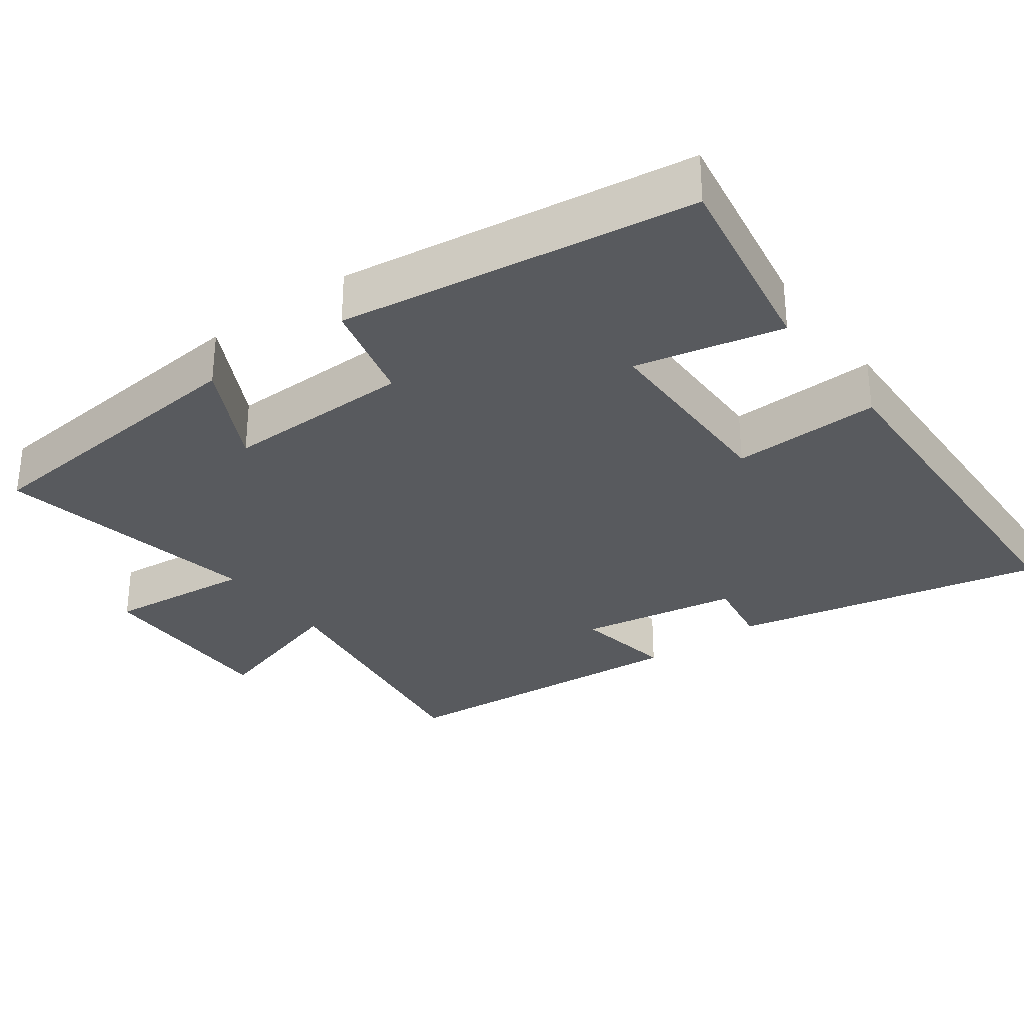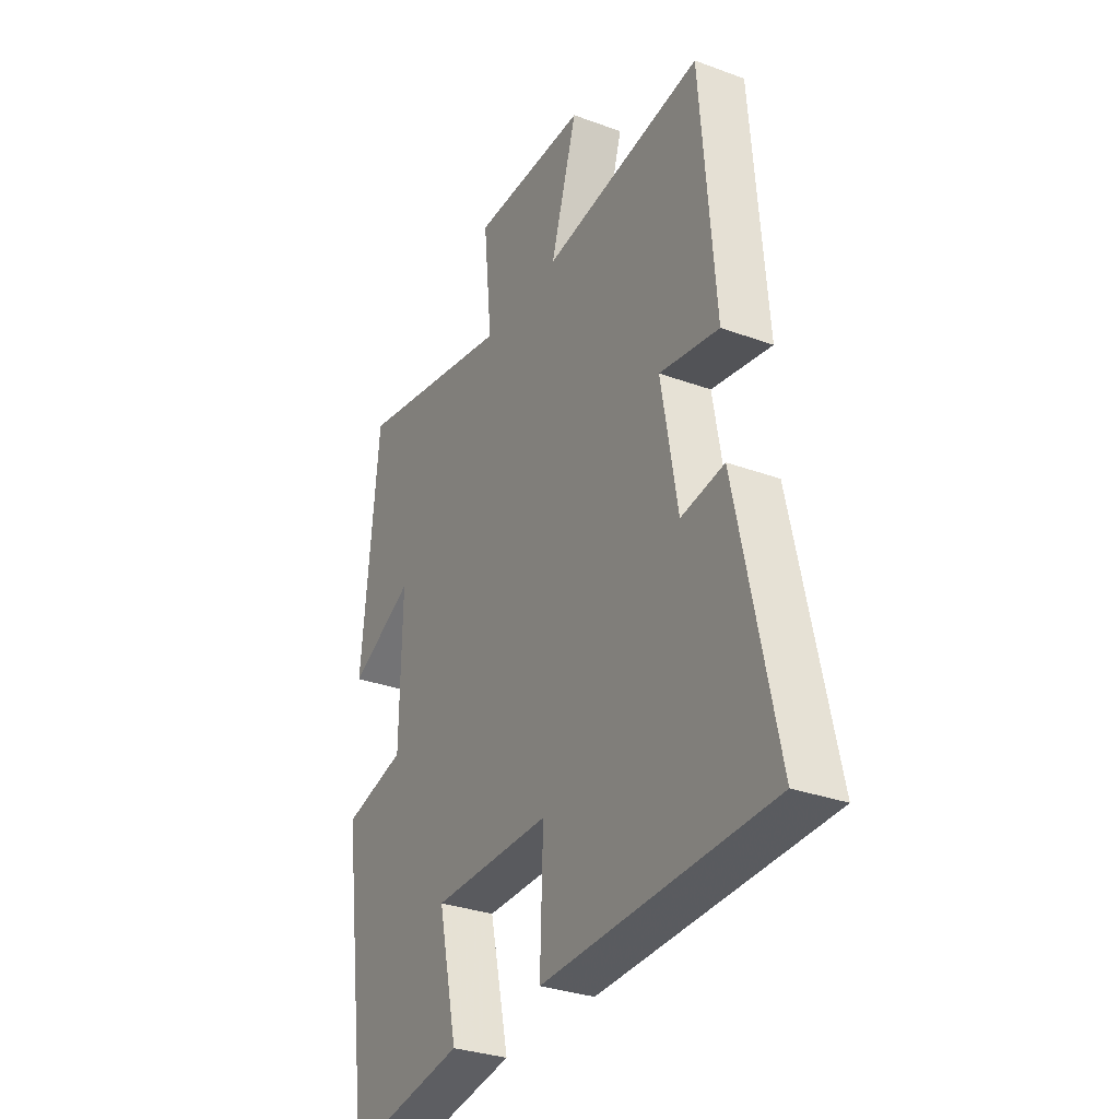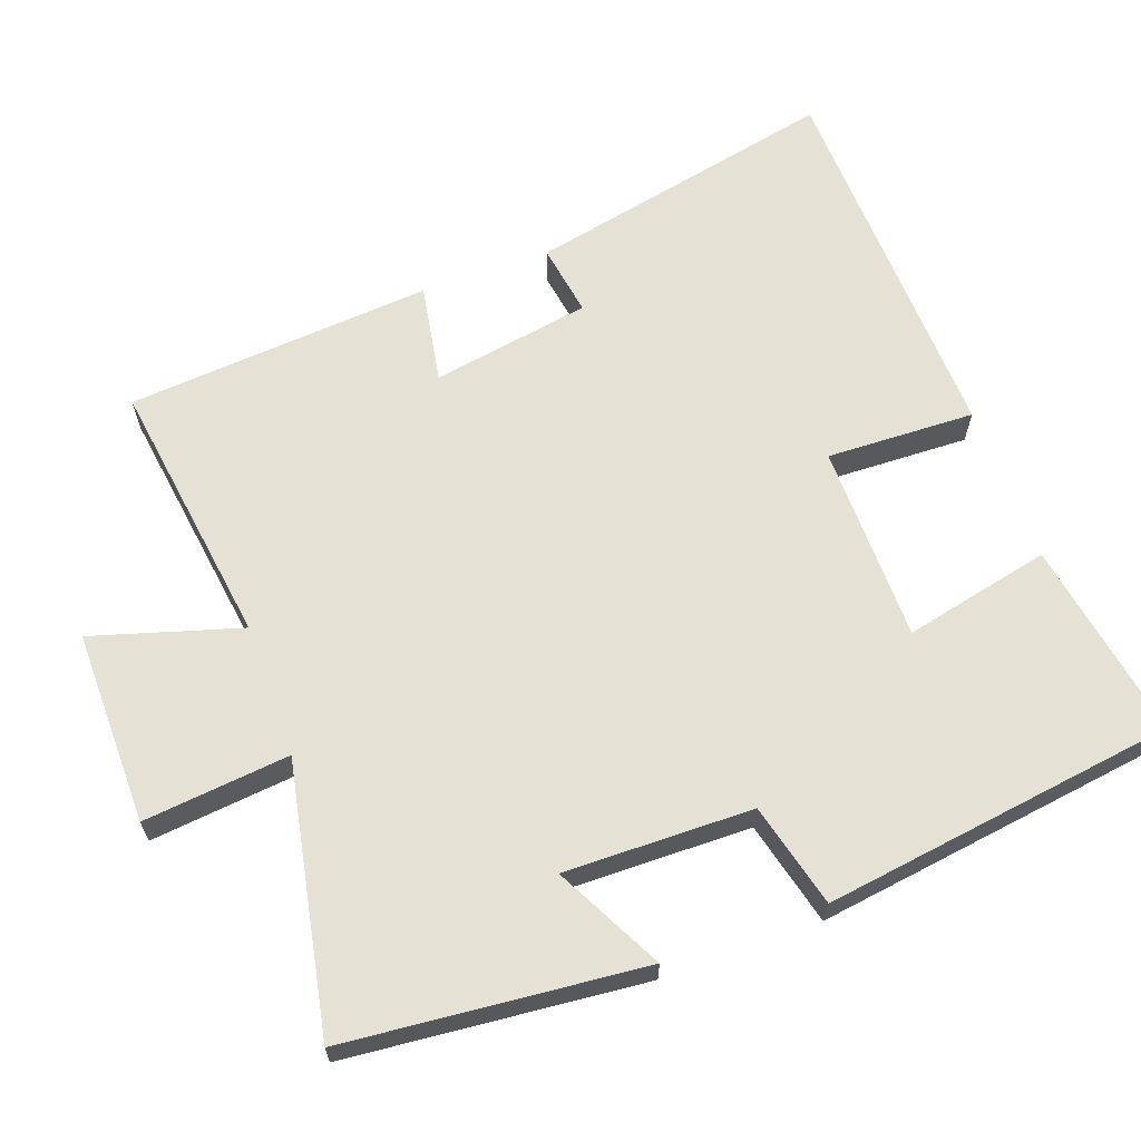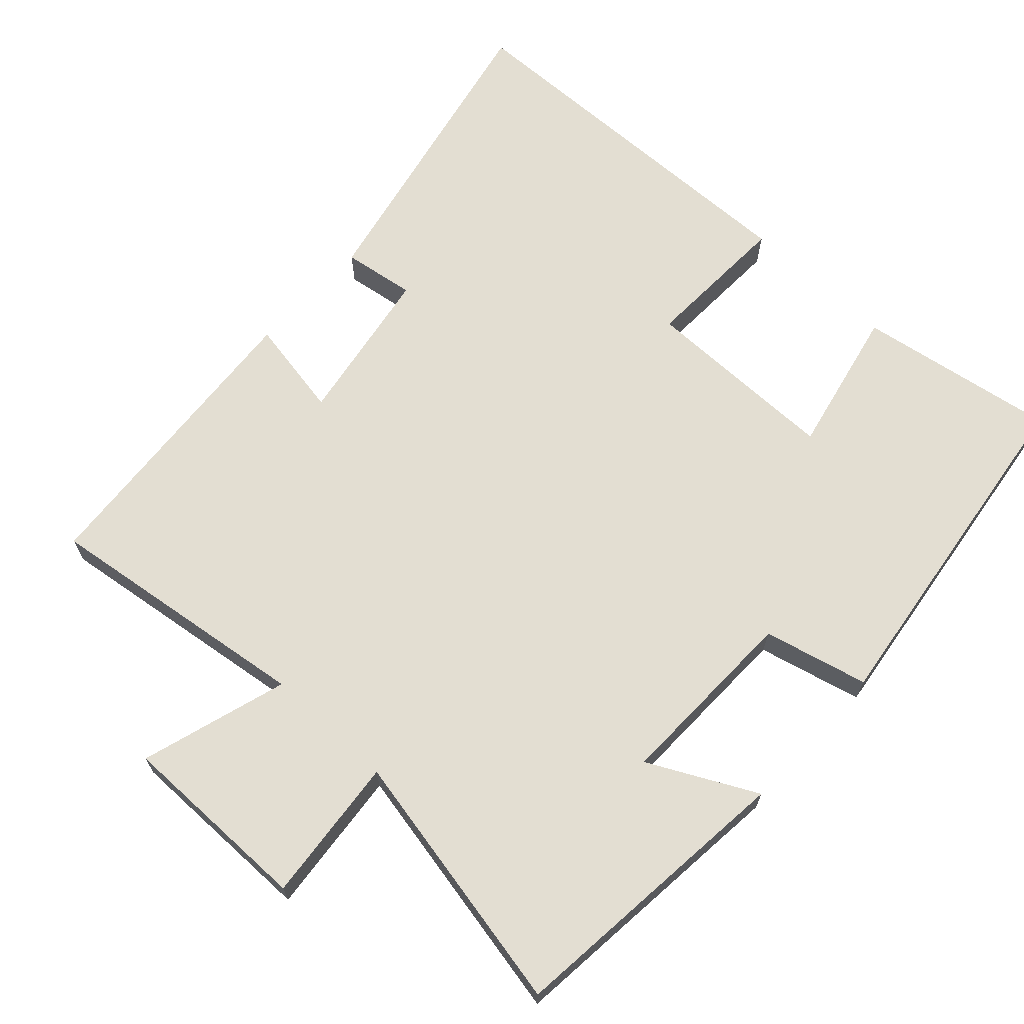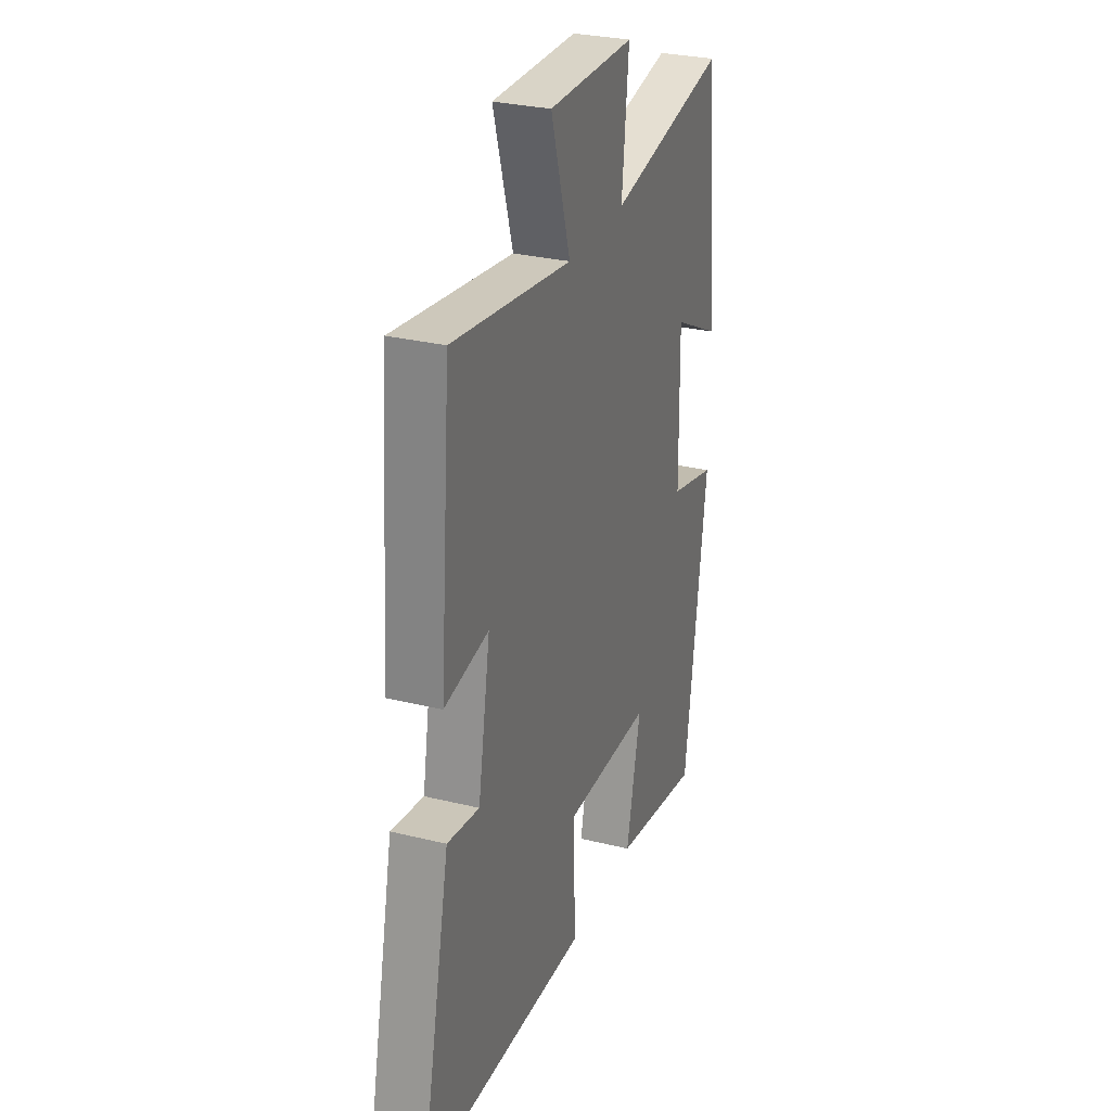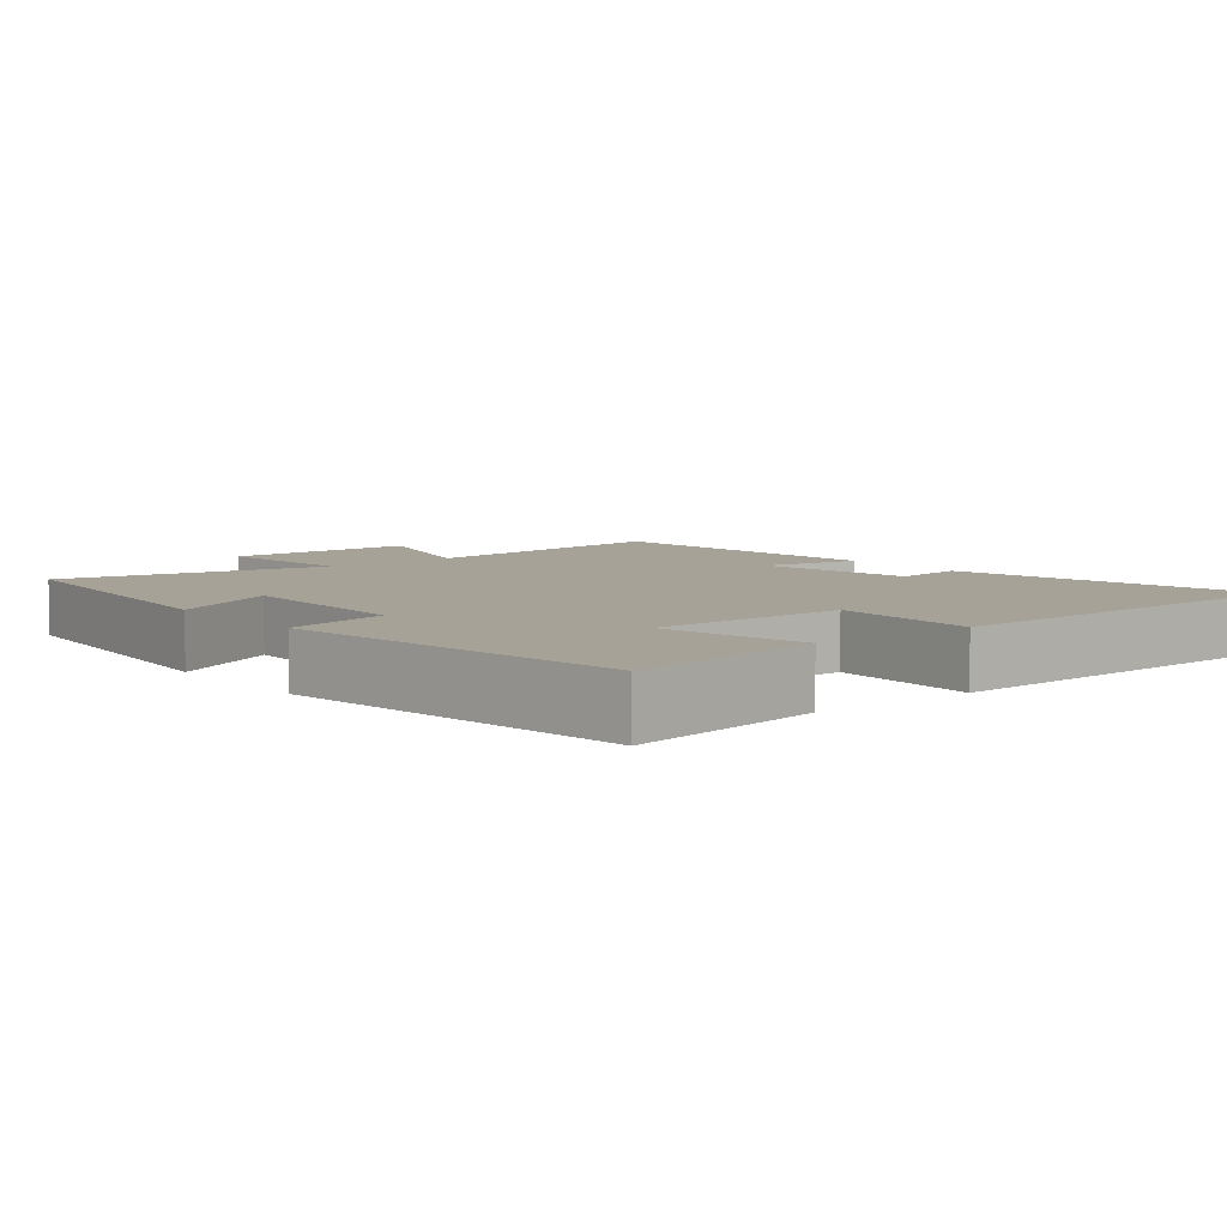
<metadata>
{"format":"obj","ext":"obj","renderer":"f3d","projection":"perspective","resolution":1024,"background":"white","views":[{"elev":-31.1,"azim":126.3,"up":"+Y"},{"elev":-31.1,"azim":-117.7,"up":"+Z"},{"elev":64.3,"azim":70.1,"up":"+Y"},{"elev":67.5,"azim":43.0,"up":"+Y"},{"elev":29.1,"azim":-69.9,"up":"+Z"},{"elev":6.4,"azim":141.4,"up":"+Y"}]}
</metadata>
<code>
v -0.466 0.07 0.552
v -0.094 0.07 0.5
v -0.155 0.07 0.704
v 0.113 0.07 0.702
v 0.092 0.07 0.5
v 0.461 0.07 0.572
v 0.5 0.07 0.162
v 0.352 0.07 0.238
v 0.356 0.07 -0.022
v 0.5 0.07 -0.058
v 0.432 0.07 -0.547
v 0.157 0.07 -0.5
v 0.202 0.07 -0.297
v -0.072 0.07 -0.295
v -0.065 0.07 -0.5
v -0.592 0.07 -0.482
v -0.5 0.07 -0.051
v -0.4 0.07 -0.067
v -0.362 0.07 0.153
v -0.5 0.07 0.129
v -0.466 0 0.552
v -0.094 0 0.5
v -0.155 0 0.704
v 0.113 0 0.702
v 0.092 0 0.5
v 0.461 0 0.572
v 0.5 0 0.162
v 0.352 0 0.238
v 0.356 0 -0.022
v 0.5 0 -0.058
v 0.432 0 -0.547
v 0.157 0 -0.5
v 0.202 0 -0.297
v -0.072 0 -0.295
v -0.065 0 -0.5
v -0.592 0 -0.482
v -0.5 0 -0.051
v -0.4 0 -0.067
v -0.362 0 0.153
v -0.5 0 0.129
f 19 20 1 2
f 18 19 2
f 16 17 18
f 15 16 18
f 14 15 18
f 13 14 18 2
f 11 12 13
f 10 11 13
f 9 10 13
f 13 2 3
f 9 13 3
f 8 9 3
f 5 6 7 8
f 5 8 3
f 3 4 5
f 22 21 40 39
f 22 39 38
f 38 37 36
f 38 36 35
f 38 35 34
f 22 38 34 33
f 33 32 31
f 33 31 30
f 33 30 29
f 23 22 33
f 23 33 29
f 23 29 28
f 28 27 26 25
f 23 28 25
f 25 24 23
f 1 21 22 2
f 2 22 23 3
f 3 23 24 4
f 4 24 25 5
f 5 25 26 6
f 6 26 27 7
f 7 27 28 8
f 8 28 29 9
f 9 29 30 10
f 10 30 31 11
f 11 31 32 12
f 12 32 33 13
f 13 33 34 14
f 14 34 35 15
f 15 35 36 16
f 16 36 37 17
f 17 37 38 18
f 18 38 39 19
f 19 39 40 20
f 20 40 21 1

</code>
